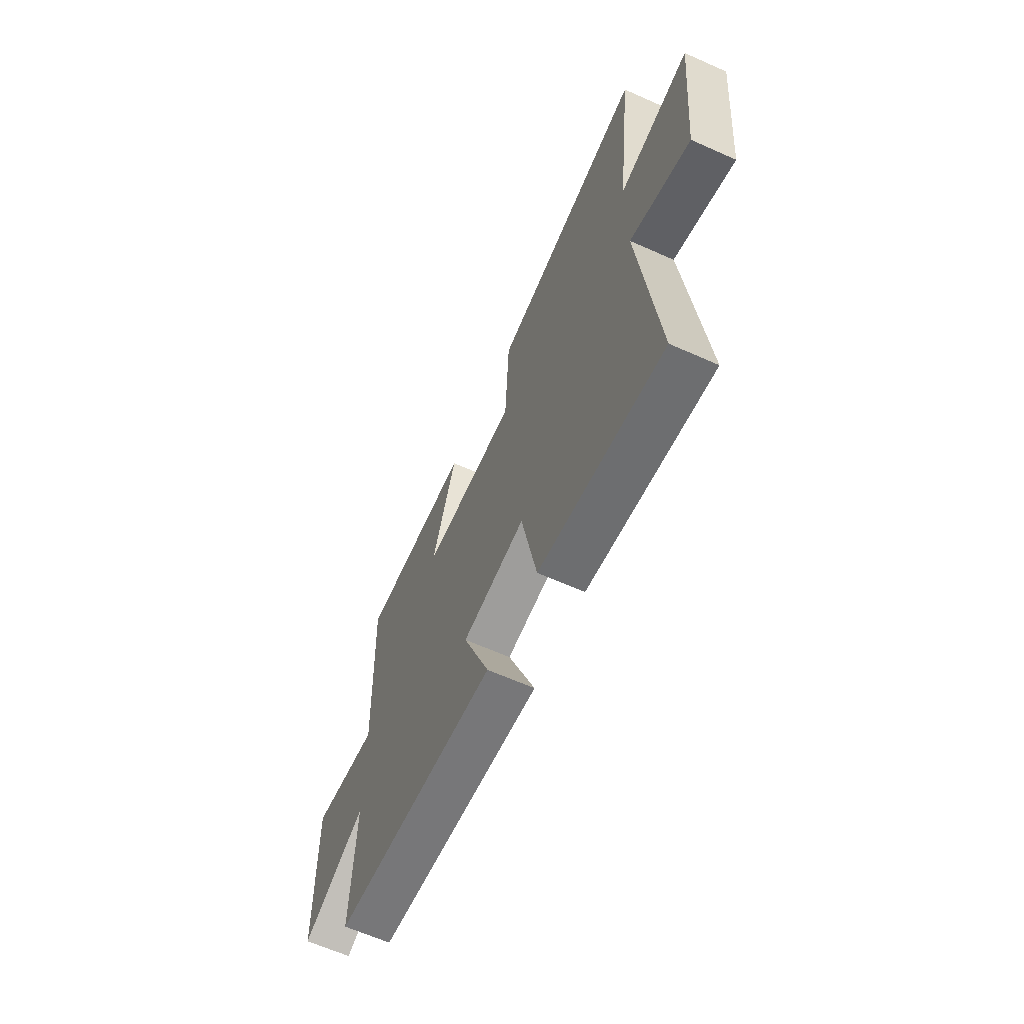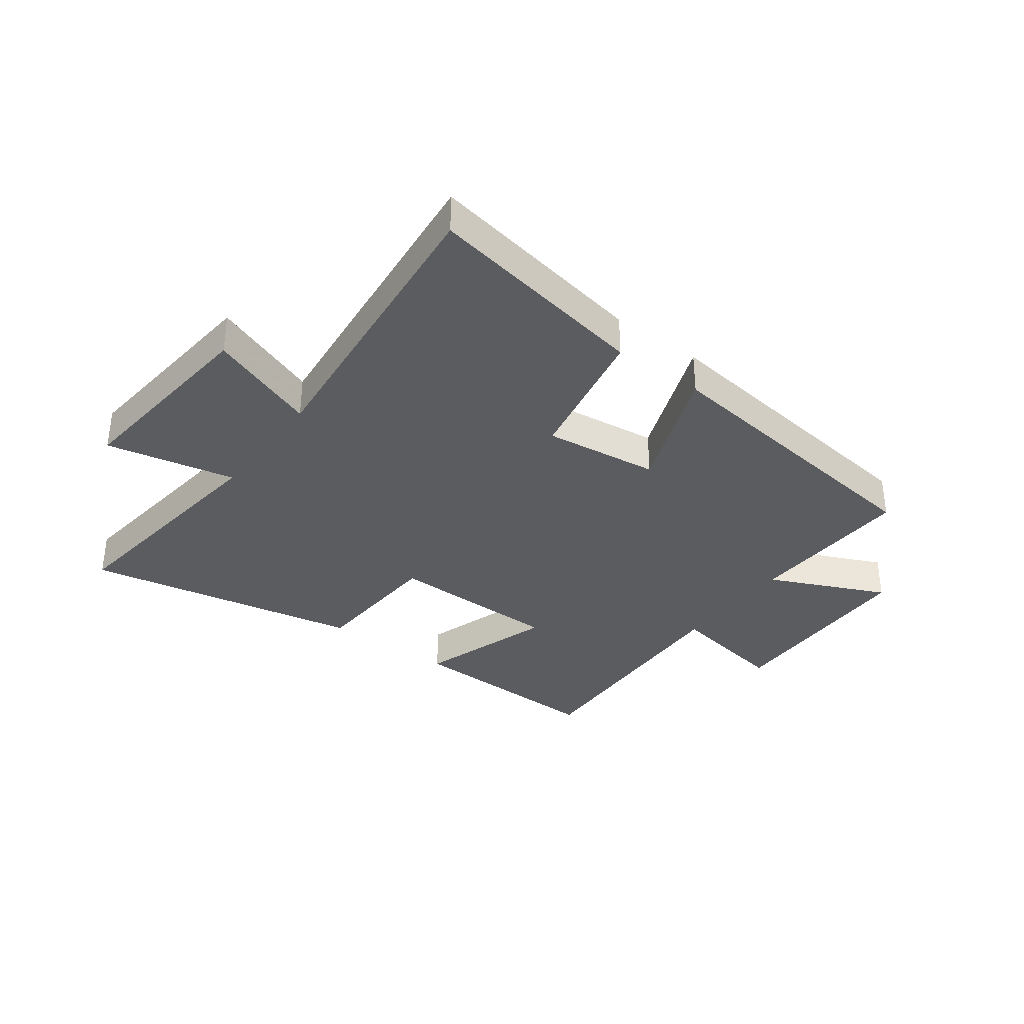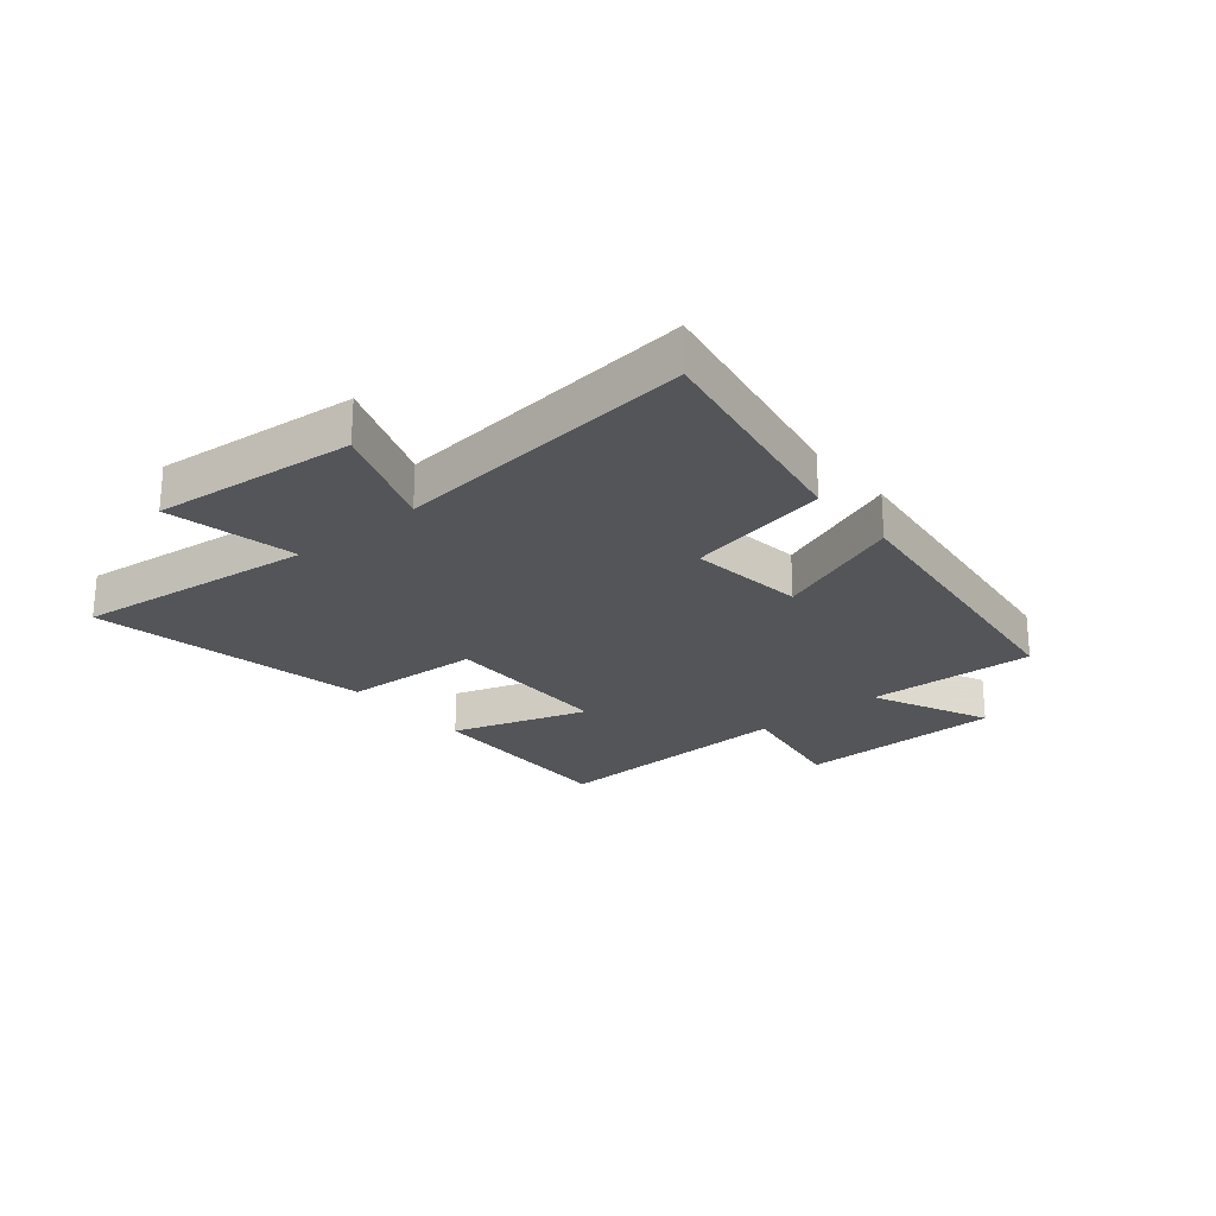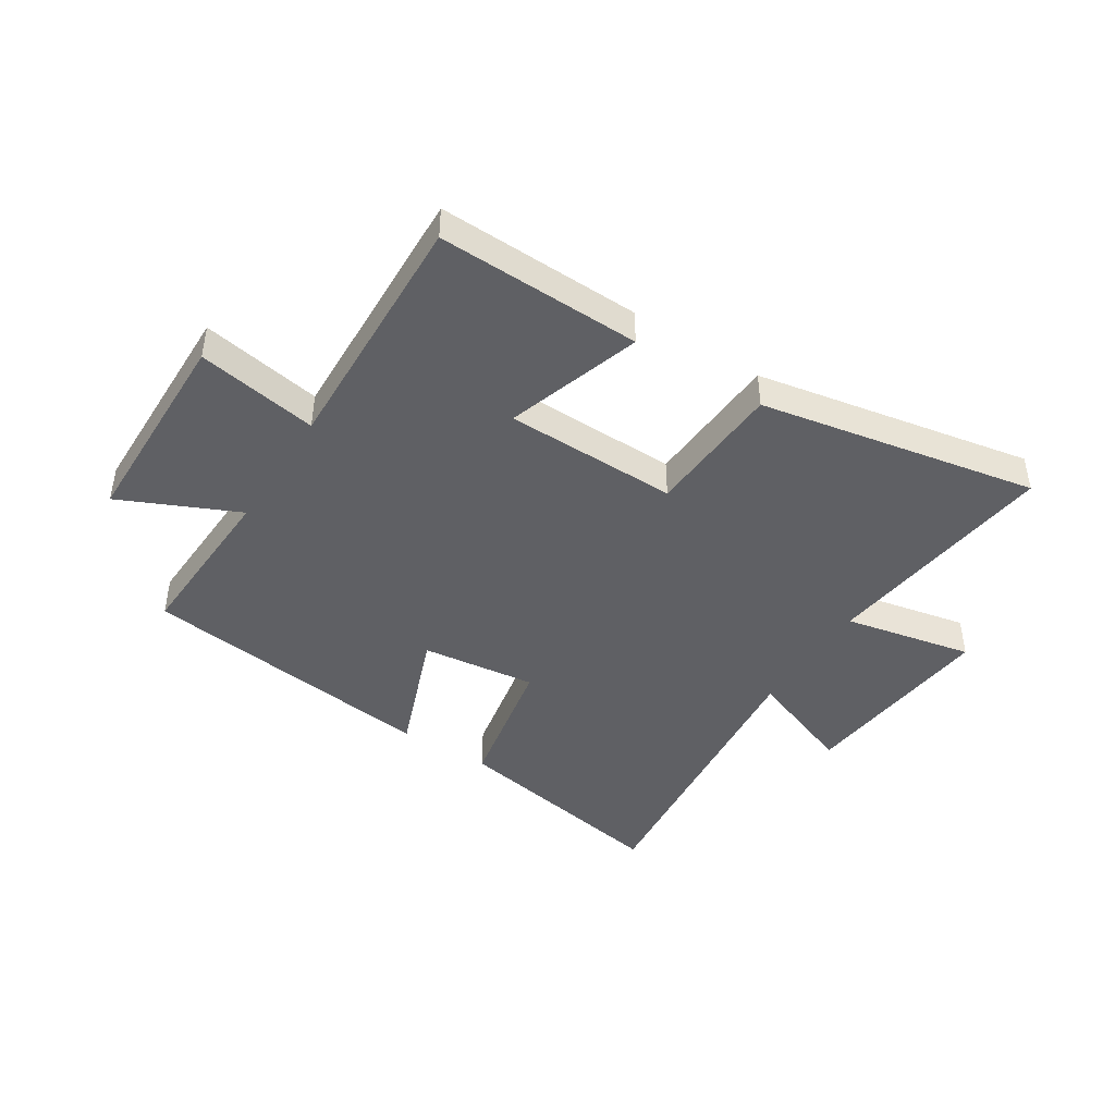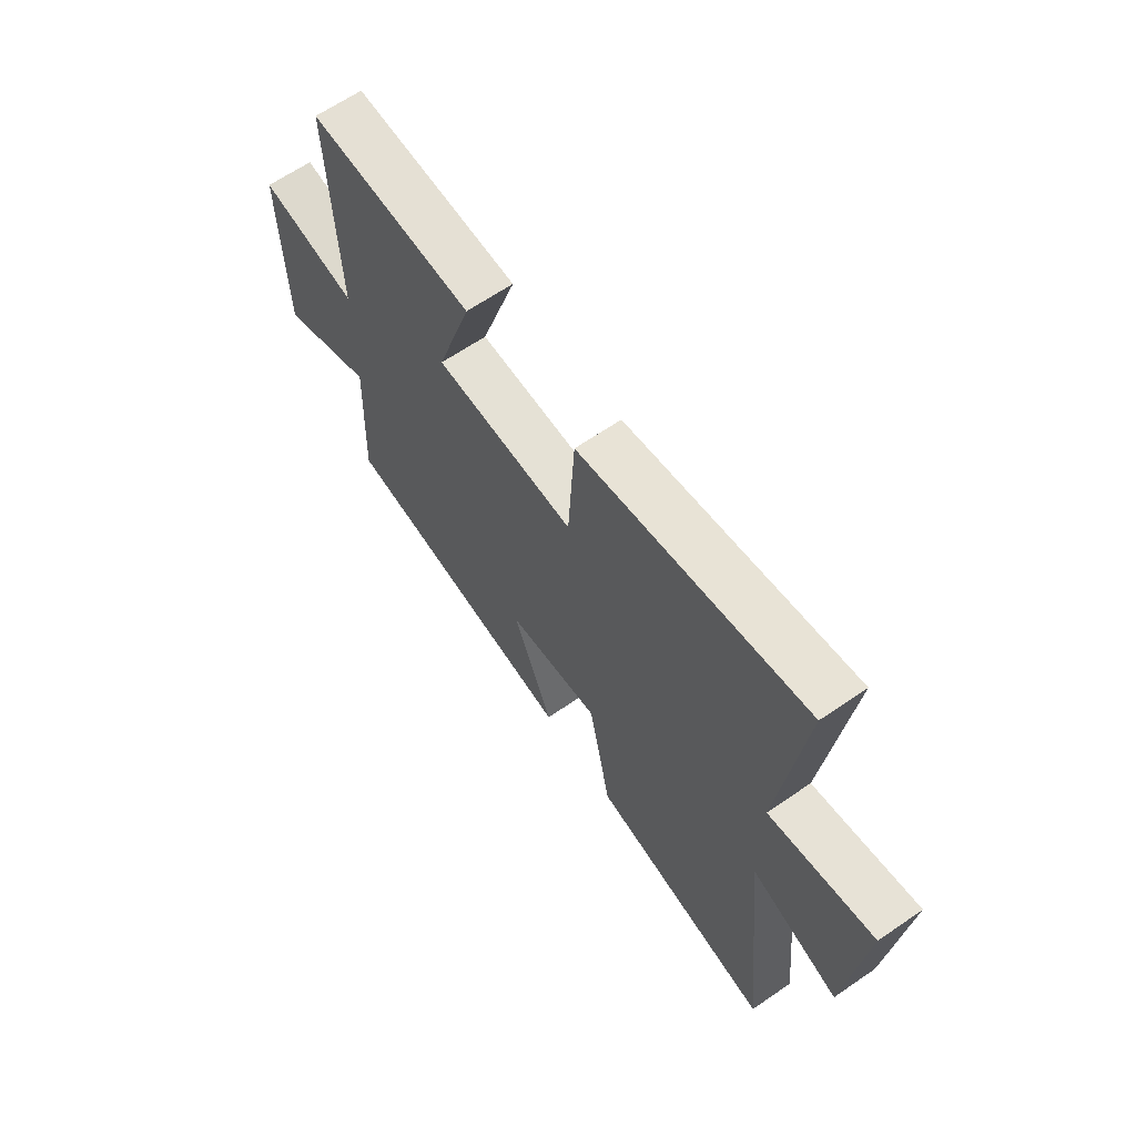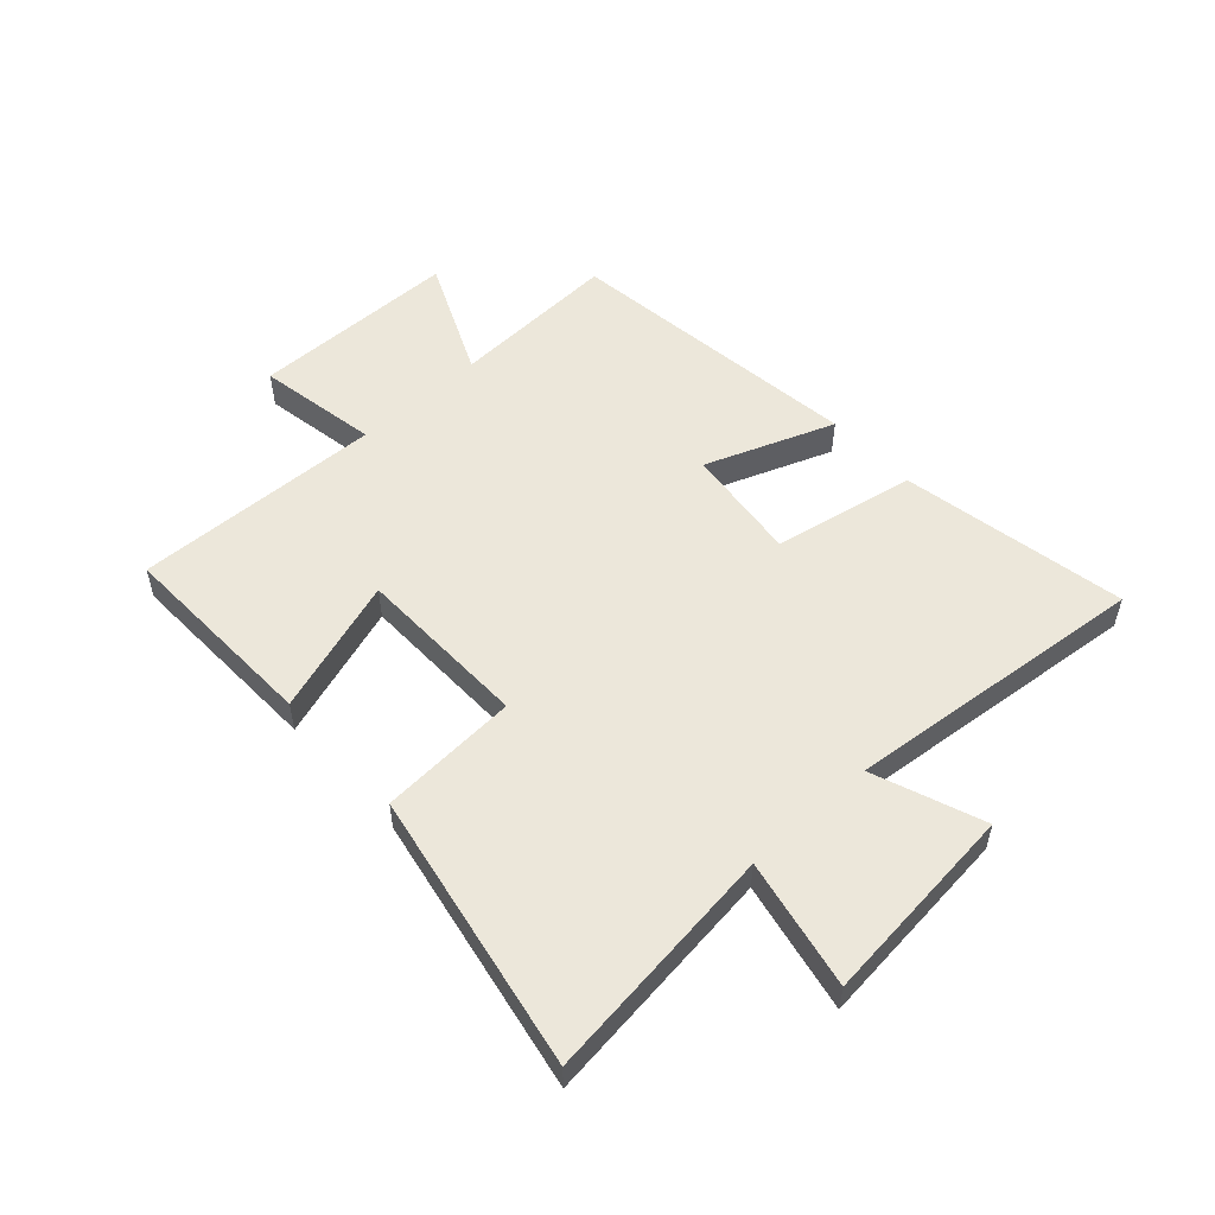
<metadata>
{"format":"obj","ext":"obj","renderer":"f3d","projection":"perspective","resolution":1024,"background":"white","views":[{"elev":-64.0,"azim":65.8,"up":"+Z"},{"elev":-34.9,"azim":143.4,"up":"+Y"},{"elev":-24.0,"azim":129.9,"up":"+Y"},{"elev":-44.3,"azim":-32.6,"up":"+Y"},{"elev":64.5,"azim":55.3,"up":"+Z"},{"elev":53.8,"azim":47.4,"up":"+Y"}]}
</metadata>
<code>
v -0.516 0.07 0.509
v -0.165 0.07 0.5
v -0.24 0.07 0.267
v 0.058 0.07 0.263
v 0.071 0.07 0.5
v 0.549 0.07 0.591
v 0.5 0.07 0.181
v 0.722 0.07 0.227
v 0.688 0.07 -0.119
v 0.5 0.07 -0.049
v 0.554 0.07 -0.57
v 0.166 0.07 -0.5
v 0.118 0.07 -0.256
v -0.08 0.07 -0.28
v 0.004 0.07 -0.5
v -0.512 0.07 -0.436
v -0.5 0.07 -0.146
v -0.702 0.07 -0.238
v -0.708 0.07 0.118
v -0.5 0.07 0.082
v -0.516 0 0.509
v -0.165 0 0.5
v -0.24 0 0.267
v 0.058 0 0.263
v 0.071 0 0.5
v 0.549 0 0.591
v 0.5 0 0.181
v 0.722 0 0.227
v 0.688 0 -0.119
v 0.5 0 -0.049
v 0.554 0 -0.57
v 0.166 0 -0.5
v 0.118 0 -0.256
v -0.08 0 -0.28
v 0.004 0 -0.5
v -0.512 0 -0.436
v -0.5 0 -0.146
v -0.702 0 -0.238
v -0.708 0 0.118
v -0.5 0 0.082
f 17 18 19 20
f 14 15 16 17
f 13 14 17 20
f 10 11 12 13
f 10 13 20
f 7 8 9 10
f 7 10 20
f 4 5 6 7
f 3 4 7 20
f 1 2 3 20
f 40 39 38 37
f 37 36 35 34
f 40 37 34 33
f 33 32 31 30
f 40 33 30
f 30 29 28 27
f 40 30 27
f 27 26 25 24
f 40 27 24 23
f 40 23 22 21
f 1 21 22 2
f 2 22 23 3
f 3 23 24 4
f 4 24 25 5
f 5 25 26 6
f 6 26 27 7
f 7 27 28 8
f 8 28 29 9
f 9 29 30 10
f 10 30 31 11
f 11 31 32 12
f 12 32 33 13
f 13 33 34 14
f 14 34 35 15
f 15 35 36 16
f 16 36 37 17
f 17 37 38 18
f 18 38 39 19
f 19 39 40 20
f 20 40 21 1

</code>
